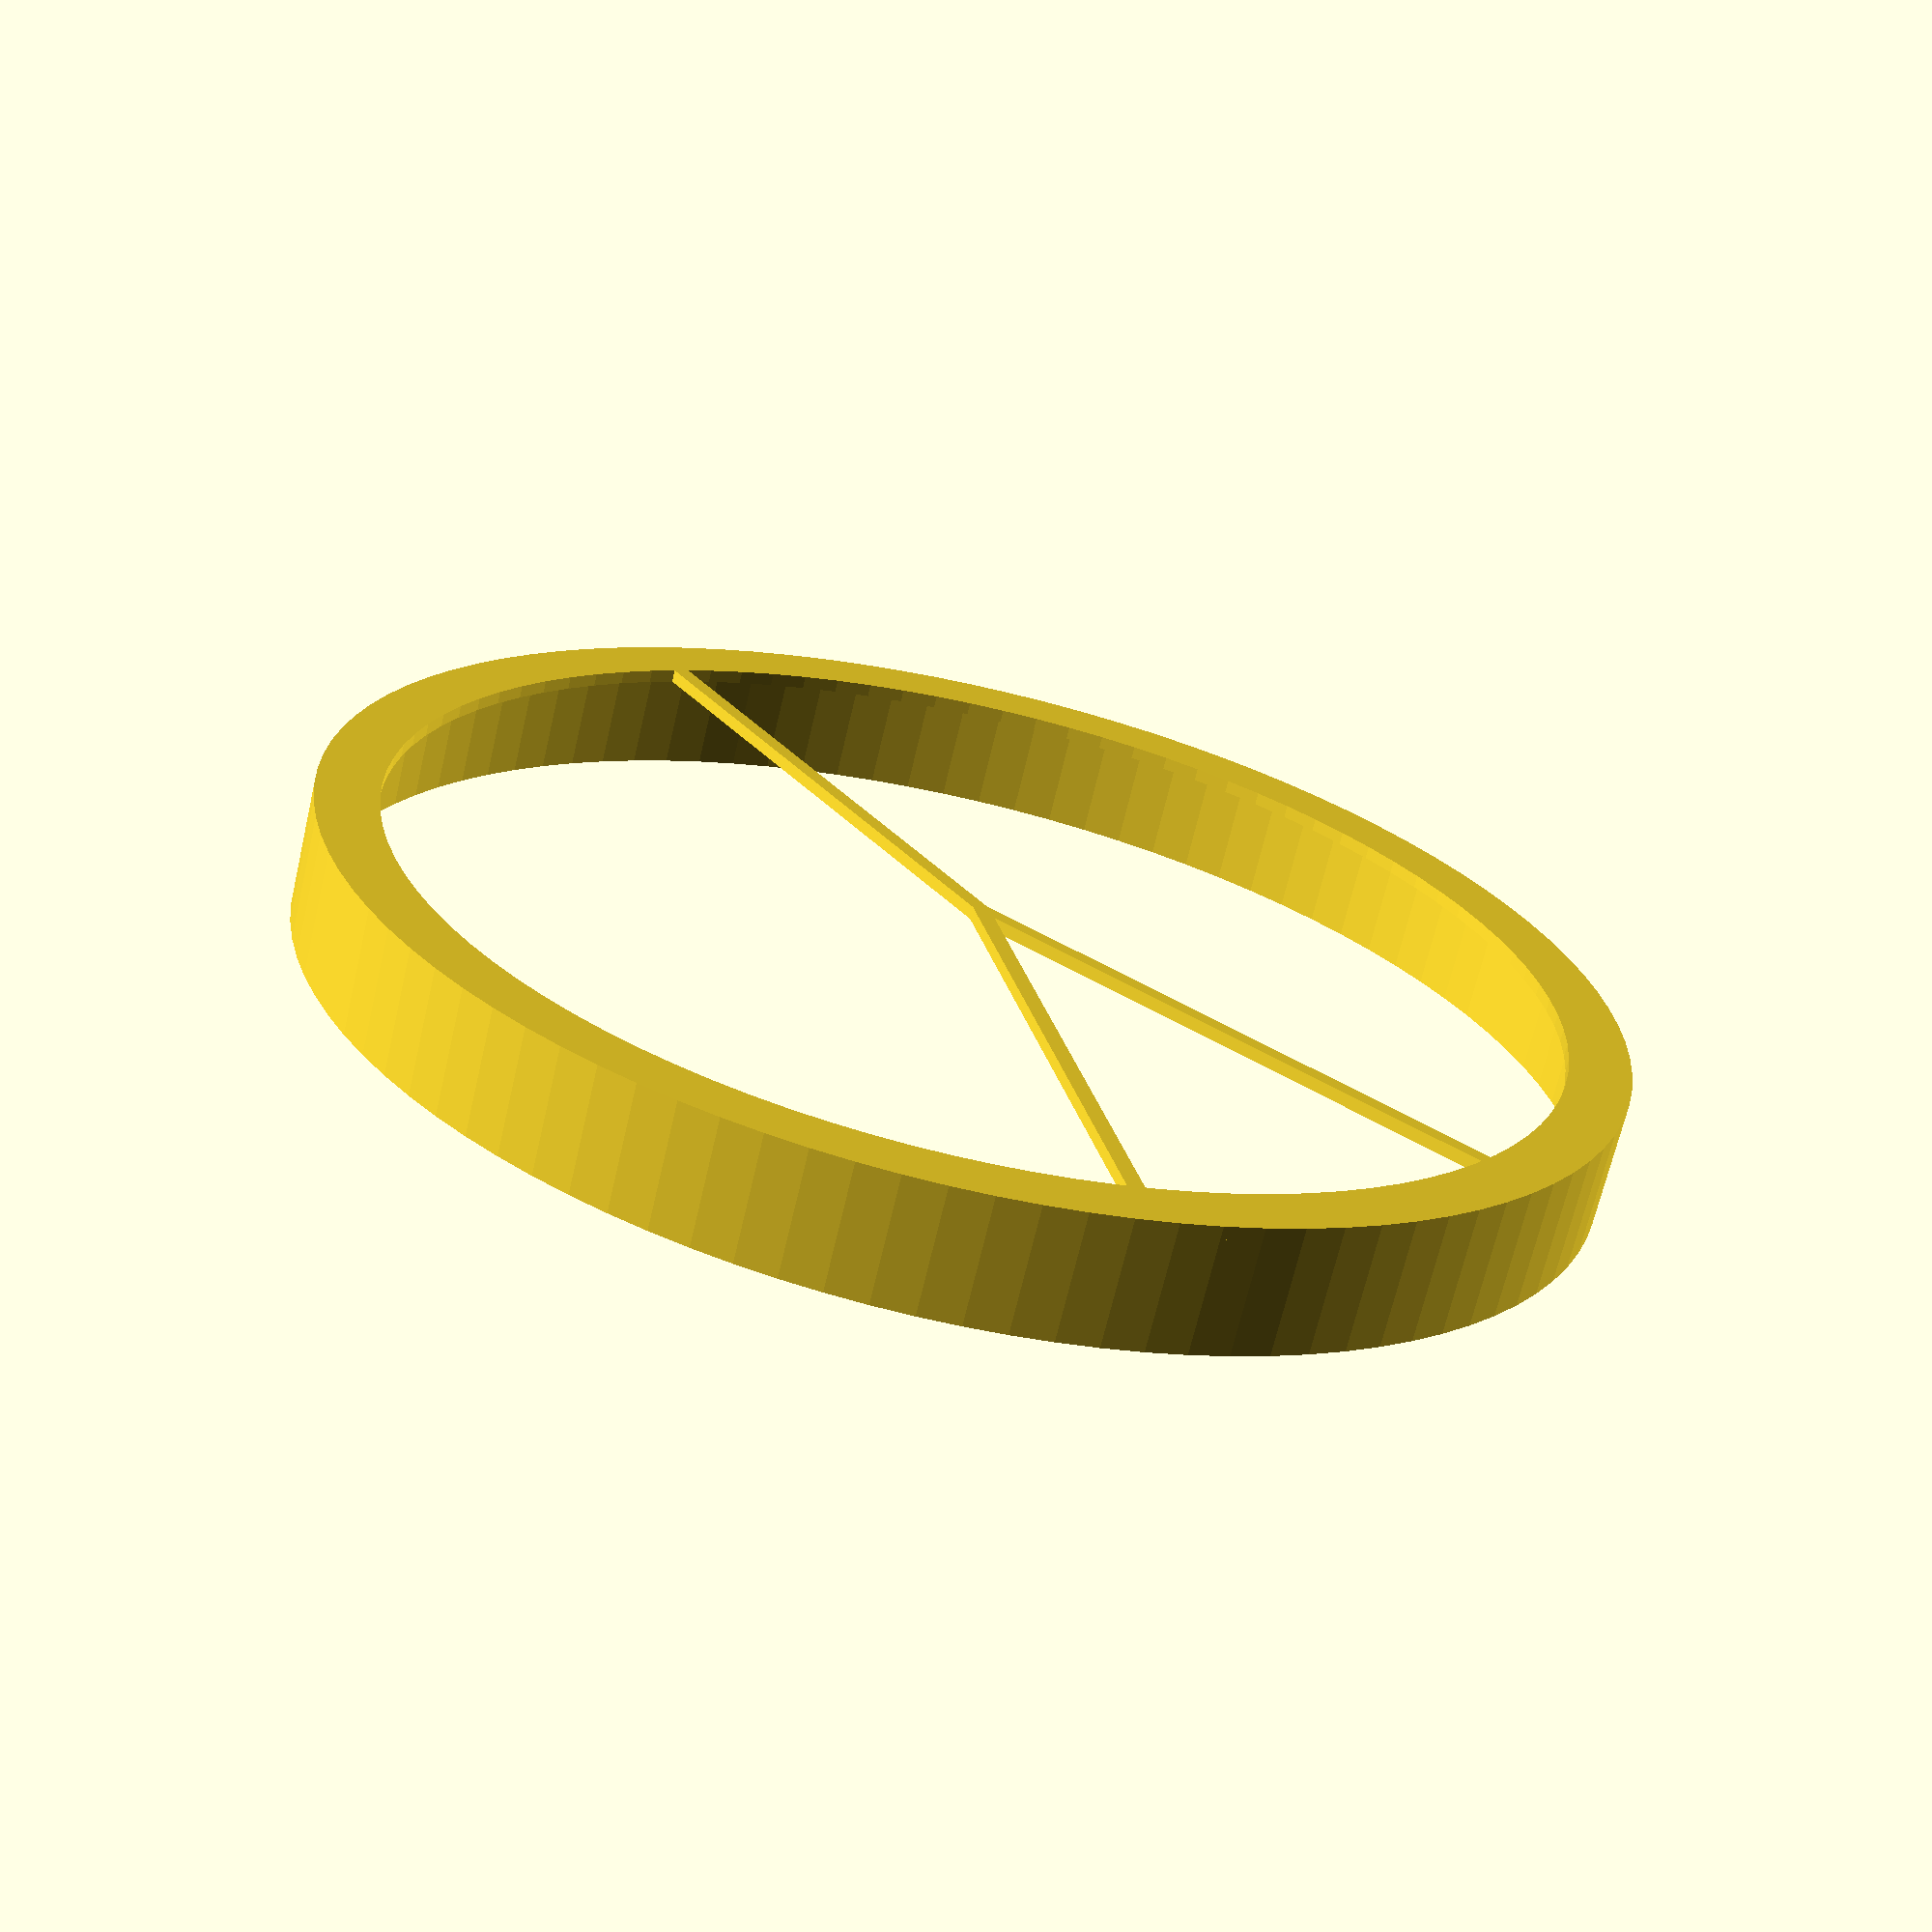
<openscad>
/*
   Y Mask
   Andrew Lin, November 2021
*/


/********************
   Settings. 
*********************/

/*
   Number of facets to use when creating shapes. Larger is smoother,
   but will take longer to compute.
*/
$fn = 100;

/*
   Focal length of OTA in millimeters.
   Focal length is the diameter of the main objective multiplied by
   the f-ratio of the OTA. e.g. for an Orion ST80, which has an
   80mm objective, and an f-ratio of 5, the focal length is 400mm.
   (80mm * 5mm = 400mm). This value is used the computing the
   thickness of the bars.
*/
focal_length = 400;

/*
   Angle of rotation for angled bars, in degrees.
   The amount to rotate the "off axis" slits. Traditionally, it's
   20 degrees, but you can use whatever value makes focusing easier
   for you.
*/
theta = 20;

/*
   The width of smallest line (or slit) your printer can make, in
   millimeters, without gumming up the slit.
   This value is probably slightly larger than your print head nozzle
   diameter. This value is used in computing the Bahtinov mask slit
   size.
*/
printer_resolution = 0.5;

/*
   Diameter of the thing the mask has to fit over, in millimeters.
   This is most likely the outer diameter of the OTA at the
   objective, or end of the lens hood.
*/
ota_diameter = 100;

/*
   Amount of total extra space between the cap's wall and the OTA it
   is going over, in millimeters.
*/
padding = 1;

/*
   Thickness of the mask's outer wall, in millimeters.
*/
wall_thickness = 1;

/*
   Height of the outer wall, in millimeters.
*/
wall_height = 10;

/*
   Thickness of the face of the mask, in millimeters.
*/
face_thickness = 1;

/*
   Width of the solid area on the face between the wall and the
   mask in millimeters.
*/
shoulder = min(10, 0.1 * ota_diameter);


/********************
   Computed Values.
*********************/

/*
   Bahtinov Mask step size formula is from 
   https://www.cloudynights.com/topic/178843-revolutionary-new-way-of-focusing-no-less/
   
   s = f / N
   where
     s = step size.
     f = focal length of OTA.
     N = magic number in [150, 200]
   The step size is the distance for a slit and the following bar, so
   the width of the slit (and the surrounding solids) is s / 2.
   
   The Y-Mask maximizes aperture by removing the grid of slits,
   leaving a single solid of width s / 2 for each set of slits.
*/

/*
   Returns the minimum step size for the mask slits. The conditional
   is whether or not a slit can be printed or not. If the step size
   is too small for the printer, the third-order spectrum. Keep
   increasing to the next third-order spectrum until the slits size
   is printable.
   
   Args:
      s - current step size.
*/
function step_size(s) = s < 2 * printer_resolution ? 
    step_size(3 * s) : 
    s;

N = 150;
/*
   A step includes a slit and a solid. And bar_width is the size of
   a slit.
*/
bar_width = step_size(focal_length / N) / 2;

inner_diameter = ota_diameter + padding;
outer_diameter = inner_diameter + (2 * wall_thickness);


/********************
   Modules.
*********************/

module bar(l, w) {
    translate([0, -w / 2, 0]) square([l, w]);
}

module bars(l, w, theta) {
    union() {
        bar(l, w);
        rotate([0, 0, 180 - theta]) bar(l, w);
        rotate([0, 0, 180 + theta]) bar(l, w);
    }
}

module mask(diameter, width, theta) {
    intersection() {
        circle(d = diameter);
        bars(diameter, width, theta);
    }
}

module face_ring(id, od) {
    difference() {
        circle(d = od);
        circle(d = id);
    }
}

module face(diameter, bar_width, theta, shoulder, thickness) {
    linear_extrude(height = thickness) {
        union() {
            face_ring(diameter - shoulder, diameter);
            mask(diameter, bar_width, theta); 
        }
    }
}

module wall(id, od, h) {
    linear_extrude(height = h) {
        difference() {
            circle(d = od);
            circle(d = id);
        }
    }
}


/********************
   Assembly.
*********************/
union() {
    face(outer_diameter, bar_width, theta, shoulder, face_thickness);
    wall(inner_diameter, outer_diameter, wall_height);
}
</openscad>
<views>
elev=247.5 azim=123.4 roll=13.1 proj=p view=wireframe
</views>
